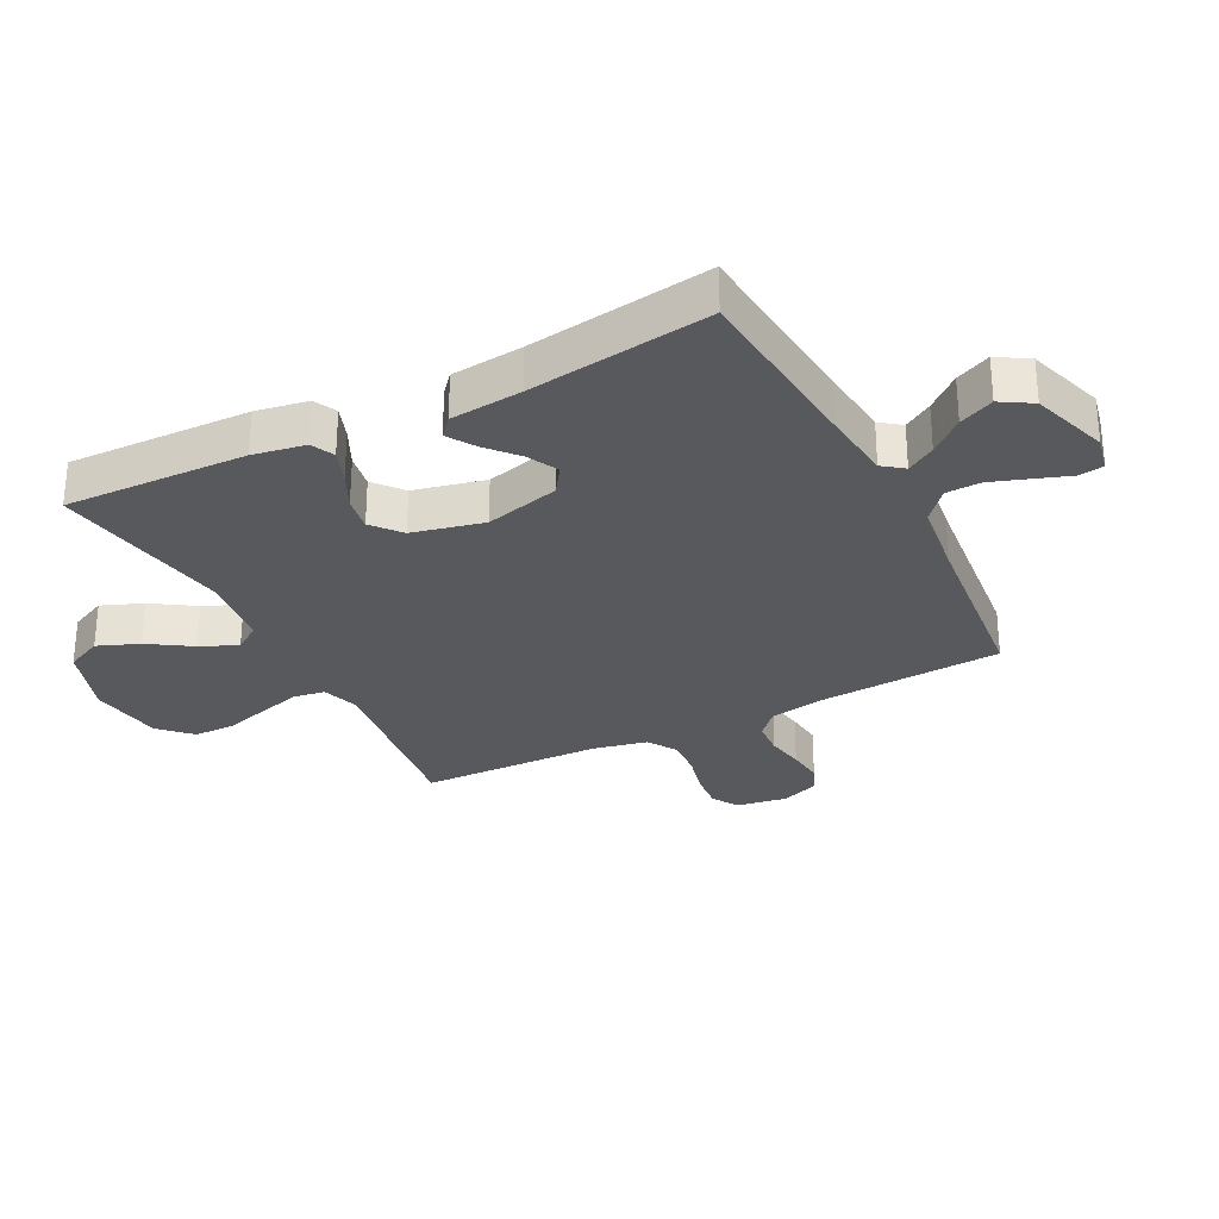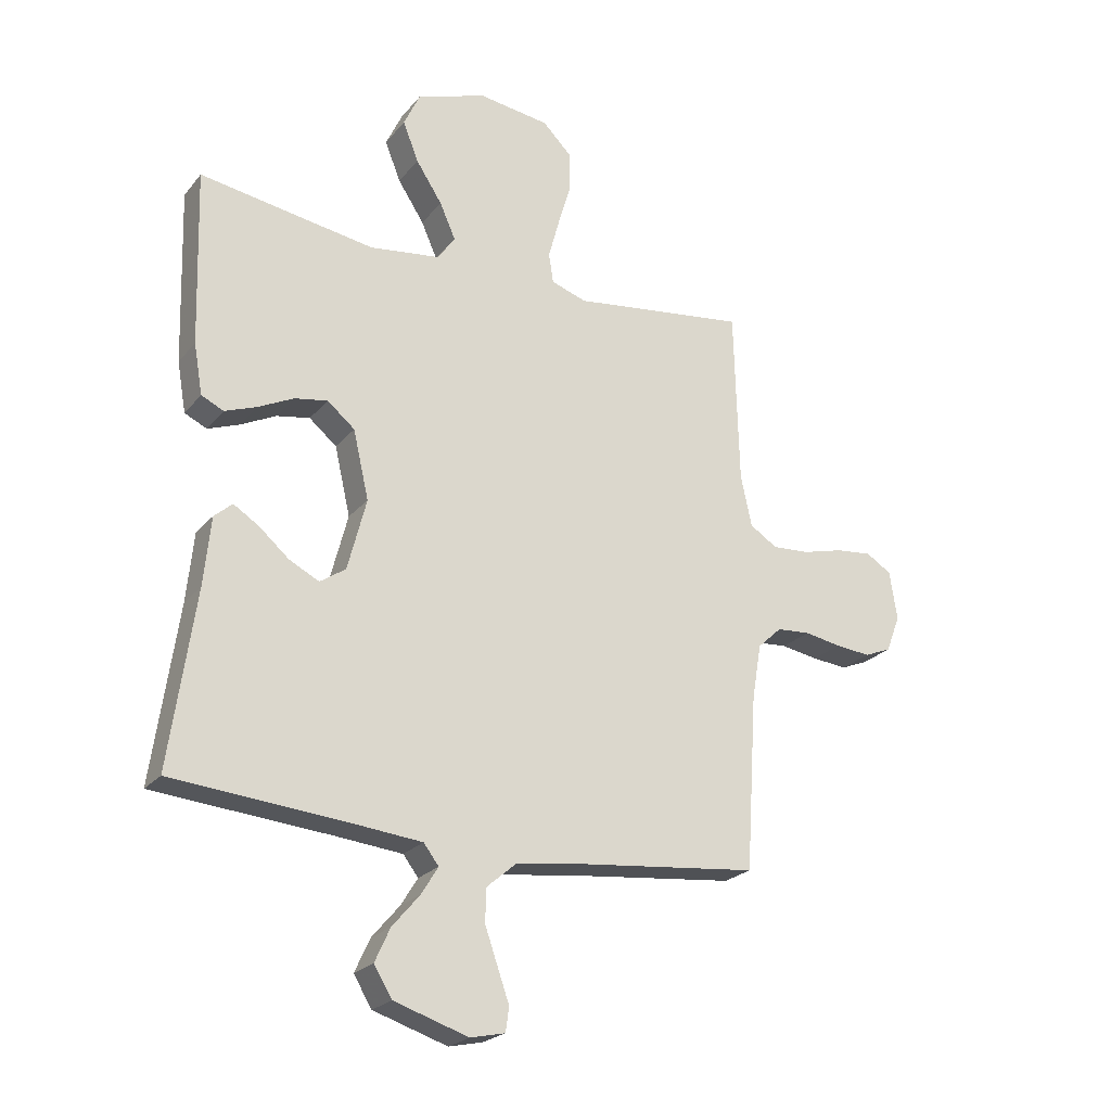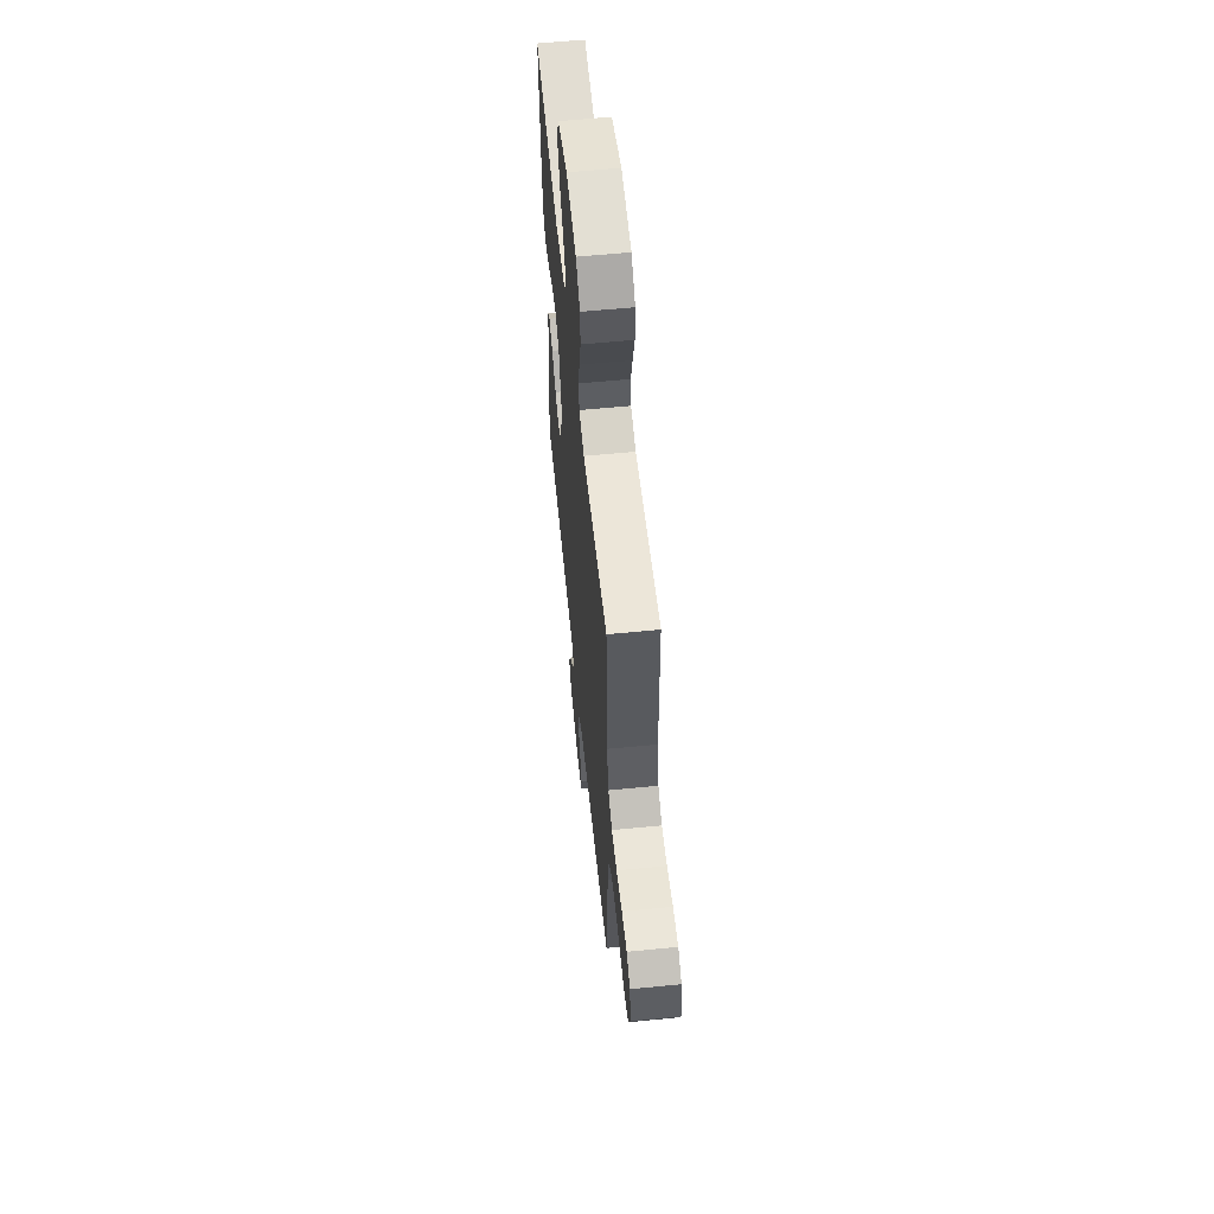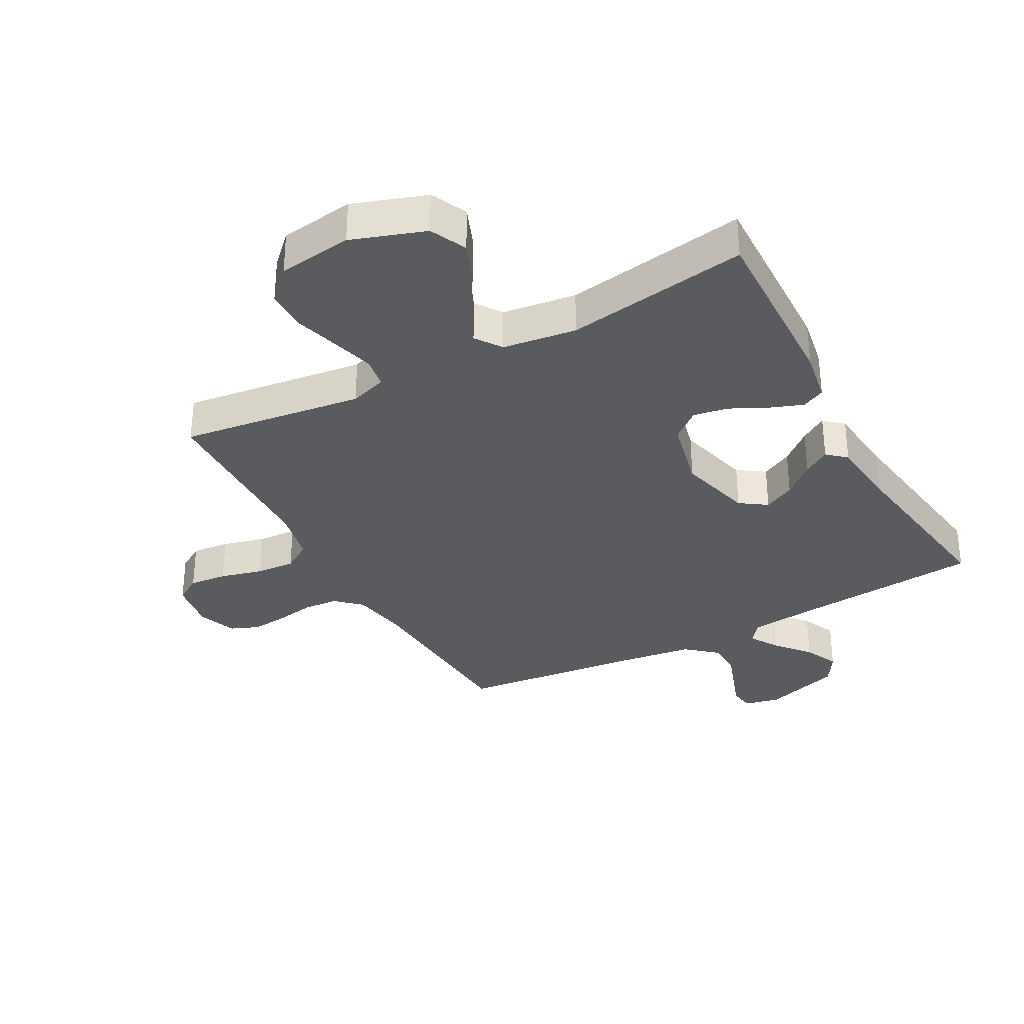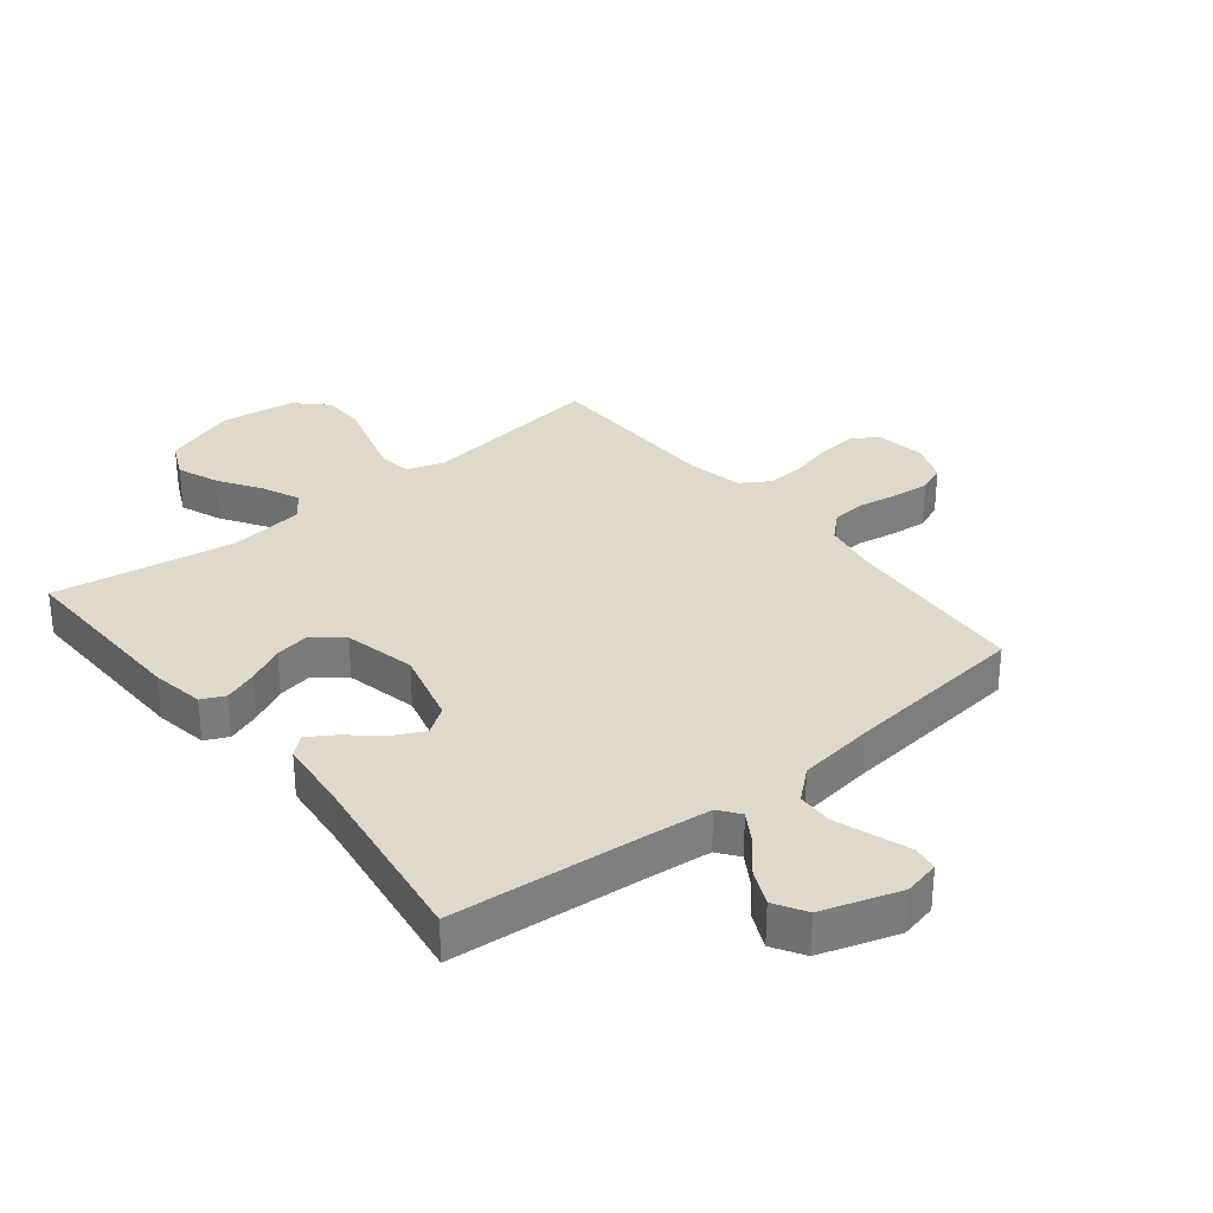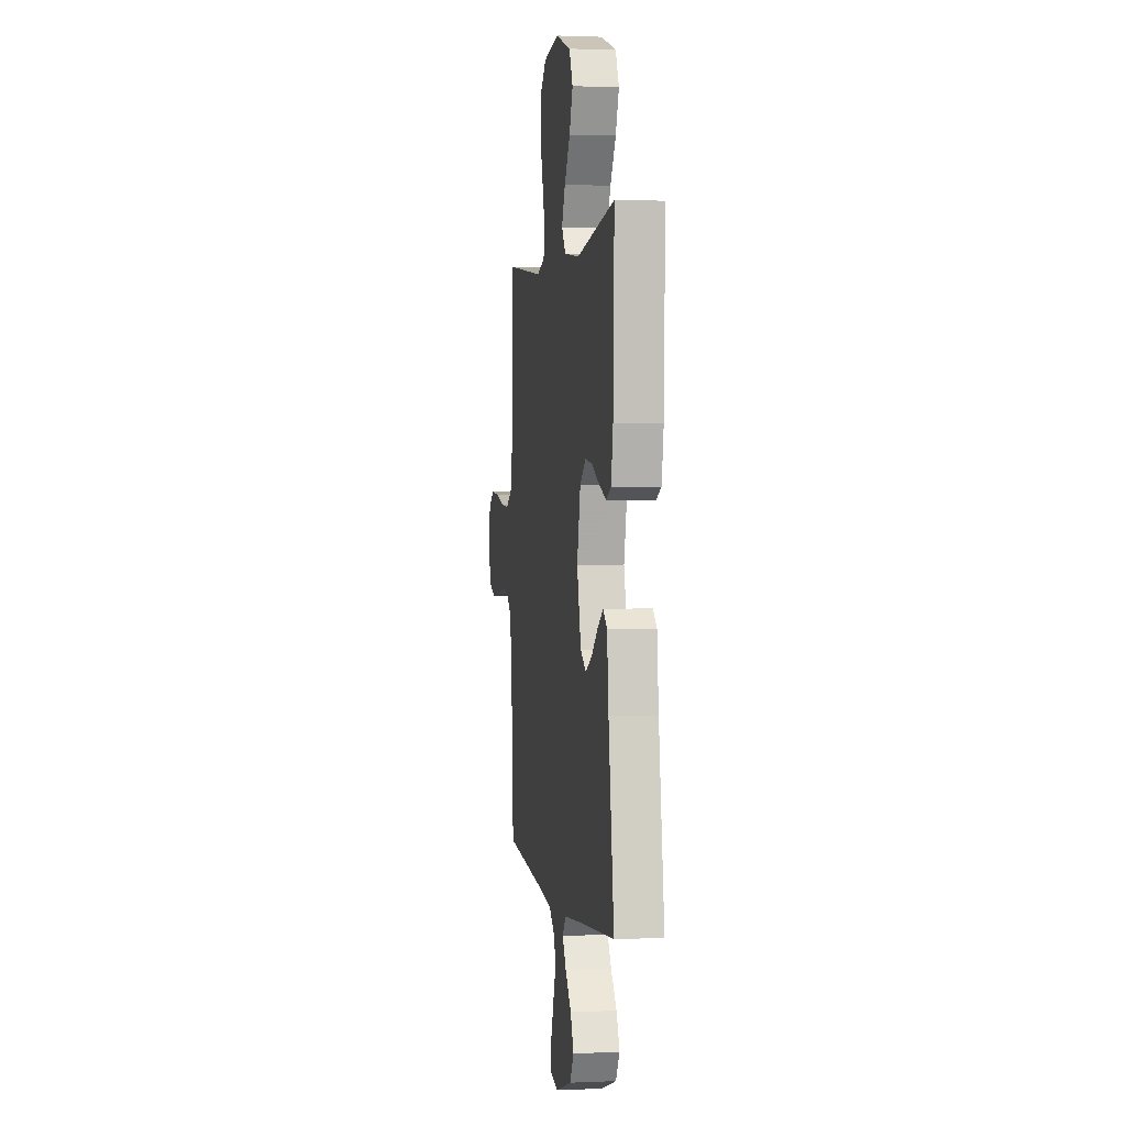
<metadata>
{"format":"obj","ext":"obj","renderer":"f3d","projection":"perspective","resolution":1024,"background":"white","views":[{"elev":-29.1,"azim":117.2,"up":"+Y"},{"elev":-23.3,"azim":151.0,"up":"+Z"},{"elev":59.5,"azim":-95.8,"up":"+Z"},{"elev":-33.0,"azim":28.5,"up":"+Y"},{"elev":31.7,"azim":141.3,"up":"+Y"},{"elev":1.5,"azim":81.0,"up":"+Z"}]}
</metadata>
<code>
v 0.5 0.07 0.5
v 0.491 0.07 0.2
v 0.476 0.07 0.114
v 0.438 0.07 0.096
v 0.384 0.07 0.116
v 0.323 0.07 0.146
v 0.266 0.07 0.156
v 0.219 0.07 0.117
v 0.192 0.07 0
v 0.224 0.07 -0.123
v 0.268 0.07 -0.153
v 0.319 0.07 -0.127
v 0.37 0.07 -0.083
v 0.414 0.07 -0.055
v 0.445 0.07 -0.082
v 0.457 0.07 -0.2
v 0.5 0.07 -0.5
v 0.2 0.07 -0.526
v 0.082 0.07 -0.538
v 0.056 0.07 -0.572
v 0.085 0.07 -0.619
v 0.132 0.07 -0.674
v 0.158 0.07 -0.731
v 0.127 0.07 -0.782
v 0 0.07 -0.823
v -0.059 0.07 -0.81
v -0.065 0.07 -0.769
v -0.045 0.07 -0.712
v -0.023 0.07 -0.649
v -0.025 0.07 -0.592
v -0.075 0.07 -0.549
v -0.2 0.07 -0.532
v -0.5 0.07 -0.5
v -0.519 0.07 -0.2
v -0.535 0.07 -0.107
v -0.576 0.07 -0.069
v -0.633 0.07 -0.065
v -0.696 0.07 -0.076
v -0.756 0.07 -0.082
v -0.802 0.07 -0.063
v -0.826 0.07 0
v -0.813 0.07 0.083
v -0.77 0.07 0.11
v -0.708 0.07 0.104
v -0.638 0.07 0.086
v -0.574 0.07 0.082
v -0.527 0.07 0.112
v -0.508 0.07 0.2
v -0.5 0.07 0.5
v -0.2 0.07 0.461
v -0.139 0.07 0.481
v -0.131 0.07 0.532
v -0.15 0.07 0.601
v -0.172 0.07 0.676
v -0.171 0.07 0.744
v -0.122 0.07 0.793
v 0 0.07 0.81
v 0.12 0.07 0.769
v 0.148 0.07 0.709
v 0.121 0.07 0.641
v 0.076 0.07 0.572
v 0.049 0.07 0.511
v 0.079 0.07 0.468
v 0.2 0.07 0.452
v 0.5 0 0.5
v 0.491 0 0.2
v 0.476 0 0.114
v 0.438 0 0.096
v 0.384 0 0.116
v 0.323 0 0.146
v 0.266 0 0.156
v 0.219 0 0.117
v 0.192 0 0
v 0.224 0 -0.123
v 0.268 0 -0.153
v 0.319 0 -0.127
v 0.37 0 -0.083
v 0.414 0 -0.055
v 0.445 0 -0.082
v 0.457 0 -0.2
v 0.5 0 -0.5
v 0.2 0 -0.526
v 0.082 0 -0.538
v 0.056 0 -0.572
v 0.085 0 -0.619
v 0.132 0 -0.674
v 0.158 0 -0.731
v 0.127 0 -0.782
v 0 0 -0.823
v -0.059 0 -0.81
v -0.065 0 -0.769
v -0.045 0 -0.712
v -0.023 0 -0.649
v -0.025 0 -0.592
v -0.075 0 -0.549
v -0.2 0 -0.532
v -0.5 0 -0.5
v -0.519 0 -0.2
v -0.535 0 -0.107
v -0.576 0 -0.069
v -0.633 0 -0.065
v -0.696 0 -0.076
v -0.756 0 -0.082
v -0.802 0 -0.063
v -0.826 0 0
v -0.813 0 0.083
v -0.77 0 0.11
v -0.708 0 0.104
v -0.638 0 0.086
v -0.574 0 0.082
v -0.527 0 0.112
v -0.508 0 0.2
v -0.5 0 0.5
v -0.2 0 0.461
v -0.139 0 0.481
v -0.131 0 0.532
v -0.15 0 0.601
v -0.172 0 0.676
v -0.171 0 0.744
v -0.122 0 0.793
v 0 0 0.81
v 0.12 0 0.769
v 0.148 0 0.709
v 0.121 0 0.641
v 0.076 0 0.572
v 0.049 0 0.511
v 0.079 0 0.468
v 0.2 0 0.452
f 59 60 61
f 58 59 61
f 57 58 61
f 56 57 61
f 55 56 61
f 54 55 61
f 53 54 61
f 52 53 61 62
f 51 52 62 63
f 48 49 50
f 51 63 64
f 50 51 64
f 48 50 64
f 47 48 64
f 43 44 45
f 42 43 45
f 41 42 45
f 40 41 45
f 39 40 45
f 38 39 45
f 37 38 45
f 36 37 45 46
f 47 64 1
f 46 47 1
f 36 46 1
f 35 36 1
f 26 27 28
f 25 26 28
f 24 25 28
f 23 24 28
f 22 23 28
f 21 22 28
f 20 21 28 29
f 19 20 29 30
f 16 17 18
f 16 18 19
f 15 16 19
f 14 15 19
f 13 14 19
f 12 13 19
f 19 30 31
f 12 19 31
f 11 12 31
f 4 5 6
f 3 4 6
f 2 3 6
f 1 2 6
f 1 6 7
f 1 7 8
f 35 1 8
f 34 35 8
f 10 11 31 32
f 32 33 34
f 10 32 34
f 9 10 34
f 8 9 34
f 125 124 123
f 125 123 122
f 125 122 121
f 125 121 120
f 125 120 119
f 125 119 118
f 125 118 117
f 126 125 117 116
f 127 126 116 115
f 114 113 112
f 128 127 115
f 128 115 114
f 128 114 112
f 128 112 111
f 109 108 107
f 109 107 106
f 109 106 105
f 109 105 104
f 109 104 103
f 109 103 102
f 109 102 101
f 110 109 101 100
f 65 128 111
f 65 111 110
f 65 110 100
f 65 100 99
f 92 91 90
f 92 90 89
f 92 89 88
f 92 88 87
f 92 87 86
f 92 86 85
f 93 92 85 84
f 94 93 84 83
f 82 81 80
f 83 82 80
f 83 80 79
f 83 79 78
f 83 78 77
f 83 77 76
f 95 94 83
f 95 83 76
f 95 76 75
f 70 69 68
f 70 68 67
f 70 67 66
f 70 66 65
f 71 70 65
f 72 71 65
f 72 65 99
f 72 99 98
f 96 95 75 74
f 98 97 96
f 98 96 74
f 98 74 73
f 98 73 72
f 1 65 66 2
f 2 66 67 3
f 3 67 68 4
f 4 68 69 5
f 5 69 70 6
f 6 70 71 7
f 7 71 72 8
f 8 72 73 9
f 9 73 74 10
f 10 74 75 11
f 11 75 76 12
f 12 76 77 13
f 13 77 78 14
f 14 78 79 15
f 15 79 80 16
f 16 80 81 17
f 17 81 82 18
f 18 82 83 19
f 19 83 84 20
f 20 84 85 21
f 21 85 86 22
f 22 86 87 23
f 23 87 88 24
f 24 88 89 25
f 25 89 90 26
f 26 90 91 27
f 27 91 92 28
f 28 92 93 29
f 29 93 94 30
f 30 94 95 31
f 31 95 96 32
f 32 96 97 33
f 33 97 98 34
f 34 98 99 35
f 35 99 100 36
f 36 100 101 37
f 37 101 102 38
f 38 102 103 39
f 39 103 104 40
f 40 104 105 41
f 41 105 106 42
f 42 106 107 43
f 43 107 108 44
f 44 108 109 45
f 45 109 110 46
f 46 110 111 47
f 47 111 112 48
f 48 112 113 49
f 49 113 114 50
f 50 114 115 51
f 51 115 116 52
f 52 116 117 53
f 53 117 118 54
f 54 118 119 55
f 55 119 120 56
f 56 120 121 57
f 57 121 122 58
f 58 122 123 59
f 59 123 124 60
f 60 124 125 61
f 61 125 126 62
f 62 126 127 63
f 63 127 128 64
f 64 128 65 1

</code>
